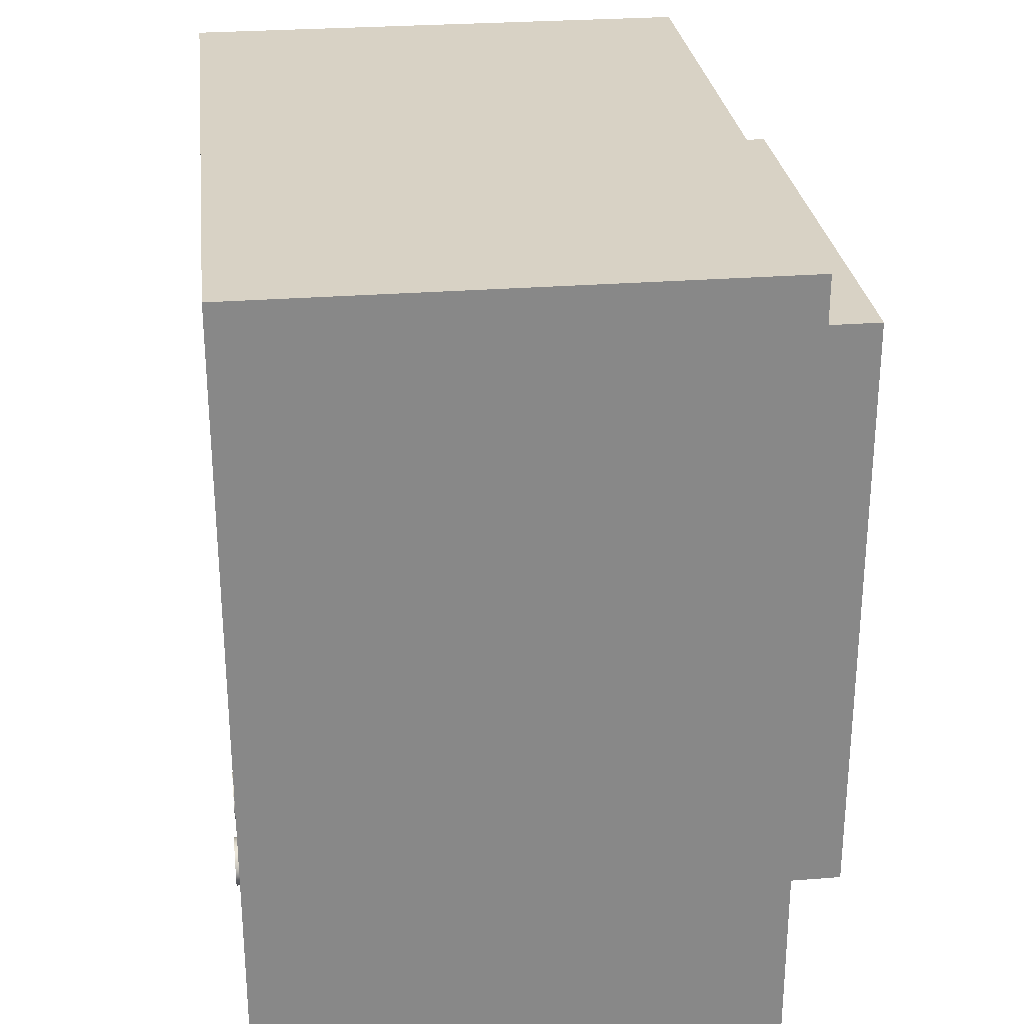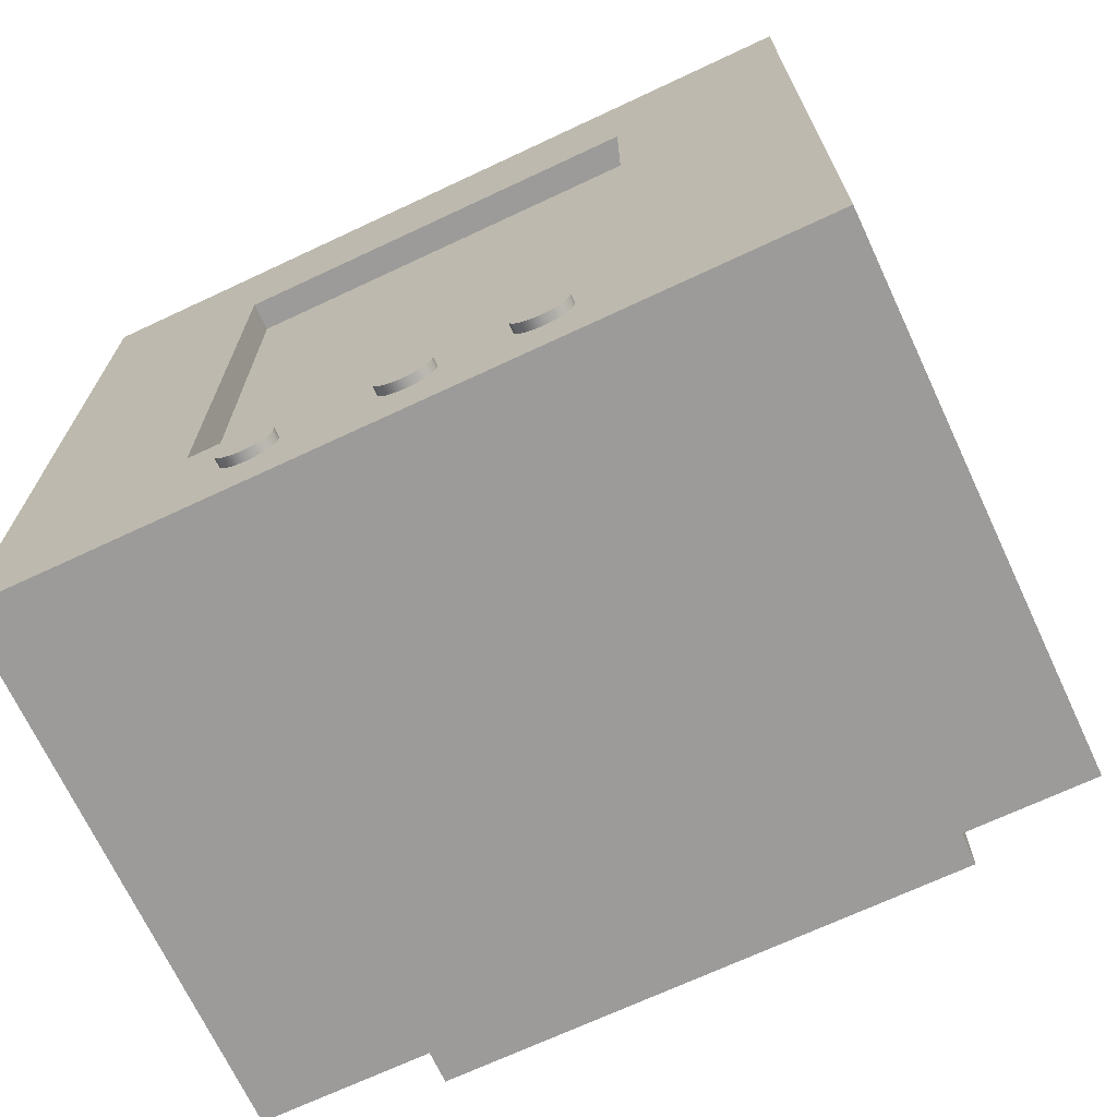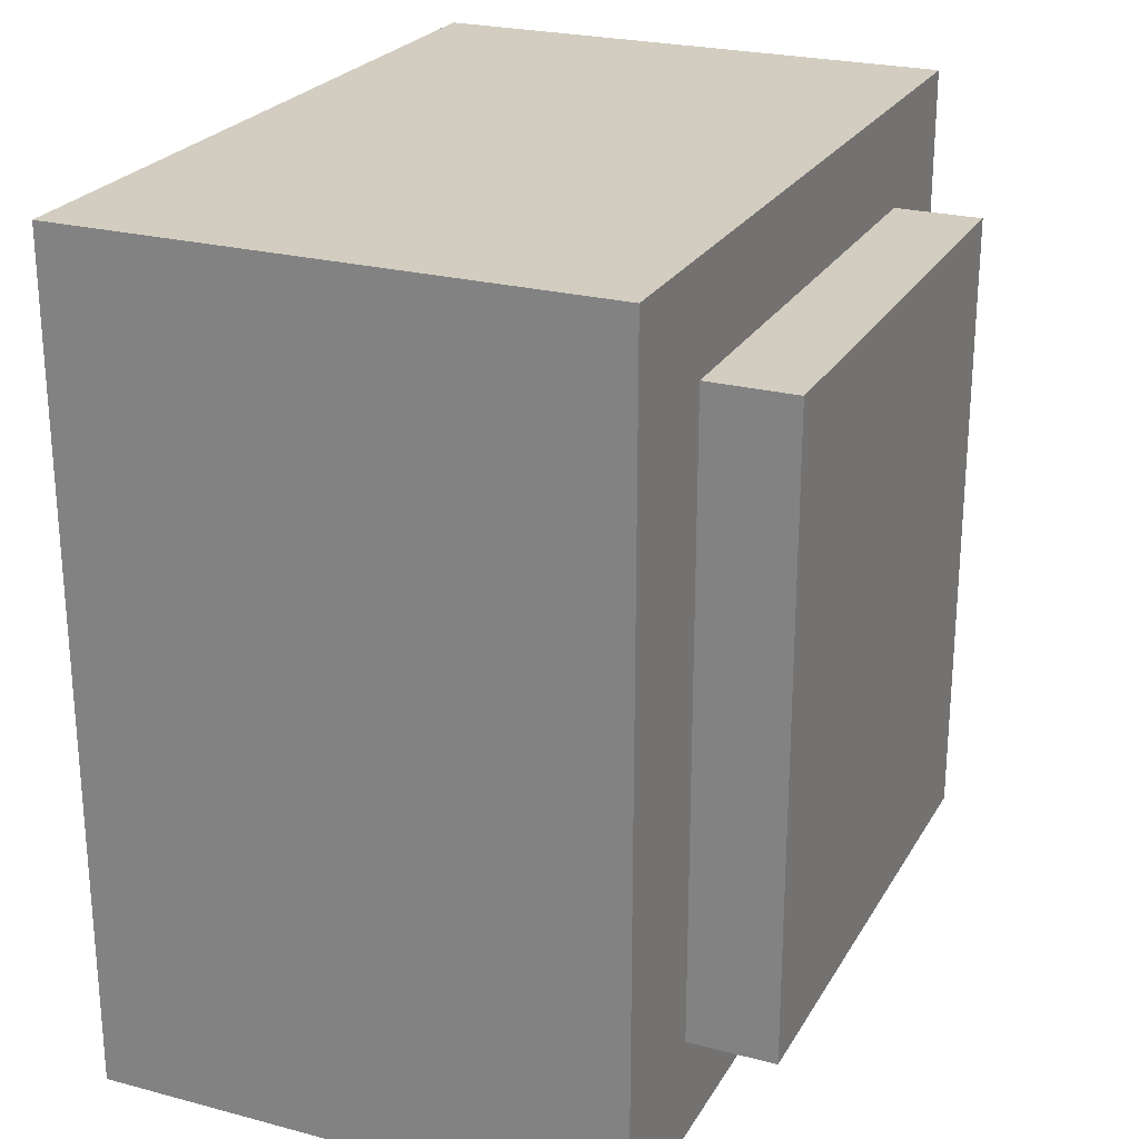
<metadata>
{"format":"obj","ext":"obj","renderer":"f3d","projection":"perspective","resolution":1024,"background":"white","views":[{"elev":27.7,"azim":173.2,"up":"+Z"},{"elev":-69.9,"azim":115.1,"up":"+Z"},{"elev":24.3,"azim":-156.5,"up":"+Z"}]}
</metadata>
<code>
o tv
v 2.966 4.636 -2.196
v 2.966 4.661 -2.24
v 3.026 4.662 -2.24
v 3.026 4.636 -2.196
v 2.965 4.701 -2.274
v 3.026 4.701 -2.274
v 2.965 4.751 -2.297
v 3.025 4.751 -2.297
v 2.964 4.806 -2.305
v 3.025 4.807 -2.305
v 2.964 4.862 -2.297
v 3.024 4.862 -2.297
v 2.963 4.912 -2.274
v 3.023 4.912 -2.274
v 2.963 4.951 -2.24
v 3.023 4.952 -2.24
v 2.962 4.977 -2.196
v 3.023 4.977 -2.196
v 2.962 4.985 -2.147
v 3.023 4.986 -2.147
v 2.962 4.977 -2.098
v 3.023 4.977 -2.098
v 2.963 4.951 -2.054
v 3.023 4.952 -2.054
v 2.963 4.912 -2.019
v 3.023 4.912 -2.019
v 2.964 4.862 -1.997
v 3.024 4.862 -1.997
v 2.964 4.806 -1.989
v 3.025 4.807 -1.989
v 2.965 4.751 -1.997
v 3.025 4.751 -1.997
v 2.965 4.701 -2.019
v 3.026 4.701 -2.019
v 2.966 4.661 -2.054
v 3.026 4.662 -2.054
v 2.966 4.636 -2.098
v 3.026 4.636 -2.098
v 2.966 4.627 -2.147
v 3.026 4.628 -2.147
v 2.964 4.806 -2.147
v 3.025 4.807 -2.147
v -0.4379 2.256 2.684
v 0.4134 2.256 2.684
v 0.4134 3.094 2.684
v -0.4379 3.094 2.684
v 1.265 2.256 2.684
v 1.265 3.094 2.684
v 2.116 2.256 2.684
v 2.116 3.094 2.684
v 2.967 2.256 2.684
v 2.967 3.094 2.684
v 0.4134 3.932 2.684
v -0.4379 3.932 2.684
v 1.265 3.932 2.684
v 2.116 3.932 2.684
v 2.967 3.932 2.684
v 0.4134 4.77 2.684
v -0.4379 4.77 2.684
v 1.265 4.77 2.684
v 2.116 4.77 2.684
v 2.967 4.77 2.684
v 0.4134 5.607 2.684
v -0.4379 5.607 2.684
v 1.265 5.607 2.684
v 2.116 5.607 2.684
v 2.967 5.607 2.684
v 0.4134 6.445 2.684
v -0.4379 6.445 2.684
v 1.265 6.445 2.684
v 2.116 6.445 2.684
v 2.967 6.445 2.684
v 0.4134 7.283 2.684
v -0.4379 7.283 2.684
v 1.265 7.283 2.684
v 2.116 7.283 2.684
v 2.967 7.283 2.684
v 0.4134 7.283 2.013
v -0.4379 7.283 2.013
v 1.265 7.283 2.013
v 2.116 7.283 2.013
v 2.967 7.283 2.013
v 0.4134 7.283 1.342
v -0.4379 7.283 1.342
v 1.265 7.283 1.342
v 2.116 7.283 1.342
v 2.967 7.283 1.342
v 0.4134 7.283 0.6709
v -0.4379 7.283 0.6709
v 1.265 7.283 0.6709
v 2.116 7.283 0.6709
v 2.967 7.283 0.6709
v 0.4134 7.283 1e-06
v -0.4379 7.283 1e-06
v 1.265 7.283 1e-06
v 2.116 7.283 1e-06
v 2.967 7.283 1e-06
v 0.4134 7.283 -0.6709
v -0.4379 7.283 -0.6709
v 1.265 7.283 -0.6709
v 2.116 7.283 -0.6709
v 2.967 7.283 -0.6709
v 0.4134 7.283 -1.342
v -0.4379 7.283 -1.342
v 1.265 7.283 -1.342
v 2.116 7.283 -1.342
v 2.967 7.283 -1.342
v 0.4134 7.283 -2.013
v -0.4379 7.283 -2.013
v 1.265 7.283 -2.013
v 2.116 7.283 -2.013
v 2.967 7.283 -2.013
v 0.4134 7.283 -2.684
v -0.4379 7.283 -2.684
v 1.265 7.283 -2.684
v 2.116 7.283 -2.684
v 2.967 7.283 -2.684
v 0.4134 6.445 -2.684
v -0.4379 6.445 -2.684
v 1.265 6.445 -2.684
v 2.116 6.445 -2.684
v 2.967 6.445 -2.684
v 0.4134 5.607 -2.684
v -0.4379 5.607 -2.684
v 1.265 5.607 -2.684
v 2.116 5.607 -2.684
v 2.967 5.607 -2.684
v 0.4134 4.77 -2.684
v -0.4379 4.77 -2.684
v 1.265 4.77 -2.684
v 2.116 4.77 -2.684
v 2.967 4.77 -2.684
v 0.4134 3.932 -2.684
v -0.4379 3.932 -2.684
v 1.265 3.932 -2.684
v 2.116 3.932 -2.684
v 2.967 3.932 -2.684
v 0.4134 3.094 -2.684
v -0.4379 3.094 -2.684
v 1.265 3.094 -2.684
v 2.116 3.094 -2.684
v 2.967 3.094 -2.684
v 0.4134 2.256 -2.684
v -0.4379 2.256 -2.684
v 1.265 2.256 -2.684
v 2.116 2.256 -2.684
v 2.967 2.256 -2.684
v 0.4134 2.256 -2.013
v -0.4379 2.256 -2.013
v 1.265 2.256 -2.013
v 2.116 2.256 -2.013
v 2.967 2.256 -2.013
v 0.4134 2.256 -1.342
v -0.4379 2.256 -1.342
v 1.265 2.256 -1.342
v 2.116 2.256 -1.342
v 2.967 2.256 -1.342
v 0.4134 2.256 -0.6709
v -0.4379 2.256 -0.6709
v 1.265 2.256 -0.6709
v 2.116 2.256 -0.6709
v 2.967 2.256 -0.6709
v 0.4134 2.256 0
v -0.4379 2.256 0
v 1.265 2.256 0
v 2.116 2.256 0
v 2.967 2.256 0
v 0.4134 2.256 0.6709
v -0.4379 2.256 0.6709
v 1.265 2.256 0.6709
v 2.116 2.256 0.6709
v 2.967 2.256 0.6709
v 0.4134 2.256 1.342
v -0.4379 2.256 1.342
v 1.265 2.256 1.342
v 2.116 2.256 1.342
v 2.967 2.256 1.342
v 0.4134 2.256 2.013
v -0.4379 2.256 2.013
v 1.265 2.256 2.013
v 2.116 2.256 2.013
v 2.967 2.256 2.013
v -0.4379 3.094 -2.013
v -0.4379 3.094 -1.342
v -0.4379 3.094 -0.6709
v -0.4379 3.094 1e-06
v -0.4379 3.094 0.6709
v -0.4379 3.094 1.342
v -0.4379 3.094 2.013
v -0.4379 3.932 -2.013
v -0.9982 3.094 -2.013
v -0.9982 3.094 -1.342
v -0.9982 3.932 -1.342
v -0.9982 3.932 -2.013
v -0.9982 3.094 -0.6709
v -0.9982 3.932 -0.6709
v -0.9982 3.094 1e-06
v -0.9982 3.932 1e-06
v -0.9982 3.094 0.6709
v -0.9982 3.932 0.6709
v -0.9982 3.094 1.342
v -0.9982 3.932 1.342
v -0.9982 3.094 2.013
v -0.9982 3.932 2.013
v -0.4379 3.932 2.013
v -0.4379 4.77 -2.013
v -0.9982 4.77 -1.342
v -0.9982 4.77 -2.013
v -0.9982 4.77 -0.6709
v -0.9982 4.77 1e-06
v -0.9982 4.77 0.6709
v -0.9982 4.77 1.342
v -0.9982 4.77 2.013
v -0.4379 4.77 2.013
v -0.4379 5.607 -2.013
v -0.9982 5.607 -1.342
v -0.9982 5.607 -2.013
v -0.9982 5.607 -0.6709
v -0.9982 5.607 1e-06
v -0.9982 5.607 0.6709
v -0.9982 5.607 1.342
v -0.9982 5.607 2.013
v -0.4379 5.607 2.013
v -0.4379 6.445 -2.013
v -0.9982 6.445 -1.342
v -0.9982 6.445 -2.013
v -0.9982 6.445 -0.6709
v -0.9982 6.445 1e-06
v -0.9982 6.445 0.6709
v -0.9982 6.445 1.342
v -0.9982 6.445 2.013
v -0.4379 6.445 2.013
v -0.4379 6.445 -1.342
v -0.4379 6.445 -0.6709
v -0.4379 6.445 1e-06
v -0.4379 6.445 0.6709
v -0.4379 6.445 1.342
v 2.967 3.429 -1.677
v 2.967 2.758 -2.348
v 2.967 3.932 -2.348
v 2.967 3.932 -1.677
v 2.967 3.429 -1.342
v 2.967 2.758 -1.342
v 2.967 3.429 -0.6709
v 2.967 2.758 -0.6709
v 2.967 3.429 1e-06
v 2.967 2.758 0
v 2.967 3.429 0.6709
v 2.967 2.758 0.6709
v 2.967 3.429 1.342
v 2.967 2.758 1.342
v 2.967 3.429 1.677
v 2.967 2.758 2.348
v 2.967 3.932 1.677
v 2.967 3.932 2.348
v 2.967 6.11 -1.677
v 2.967 6.781 -2.348
v 2.967 6.781 -1.342
v 2.967 6.11 -1.342
v 2.967 5.607 -1.677
v 2.967 5.607 -2.348
v 2.967 6.781 -0.6709
v 2.967 6.11 -0.6709
v 2.967 6.781 1e-06
v 2.967 6.11 1e-06
v 2.967 6.781 0.6709
v 2.967 6.11 0.6709
v 2.967 6.781 1.342
v 2.967 6.11 1.342
v 2.967 6.781 2.348
v 2.967 6.11 1.677
v 2.967 5.607 2.348
v 2.967 5.607 1.677
v 2.967 4.77 -2.348
v 2.967 4.77 -1.677
v 2.967 4.77 1.677
v 2.967 4.77 2.348
v 2.784 3.429 -1.342
v 2.784 3.429 -1.677
v 2.784 3.932 -1.677
v 2.784 3.429 -0.6709
v 2.784 3.429 1e-06
v 2.784 3.429 0.6709
v 2.784 3.429 1.342
v 2.784 3.429 1.677
v 2.784 3.932 1.677
v 2.784 4.77 -1.677
v 2.784 4.77 1.677
v 2.784 5.607 -1.677
v 2.784 5.607 1.677
v 2.784 6.11 -1.677
v 2.784 6.11 -1.342
v 2.784 6.11 -0.6709
v 2.784 6.11 1e-06
v 2.784 6.11 0.6709
v 2.784 6.11 1.342
v 2.784 6.11 1.677
v 2.968 3.703 -2.196
v 2.968 3.728 -2.24
v 3.028 3.729 -2.24
v 3.028 3.703 -2.196
v 2.967 3.768 -2.274
v 3.028 3.768 -2.274
v 2.967 3.818 -2.297
v 3.027 3.818 -2.297
v 2.966 3.873 -2.305
v 3.027 3.874 -2.305
v 2.966 3.929 -2.297
v 3.026 3.929 -2.297
v 2.965 3.978 -2.274
v 3.026 3.979 -2.274
v 2.965 4.018 -2.24
v 3.025 4.019 -2.24
v 2.965 4.044 -2.196
v 3.025 4.044 -2.196
v 2.964 4.052 -2.147
v 3.025 4.053 -2.147
v 2.965 4.044 -2.098
v 3.025 4.044 -2.098
v 2.965 4.018 -2.054
v 3.025 4.019 -2.054
v 2.965 3.978 -2.019
v 3.026 3.979 -2.019
v 2.966 3.929 -1.997
v 3.026 3.929 -1.997
v 2.966 3.873 -1.989
v 3.027 3.874 -1.989
v 2.967 3.818 -1.997
v 3.027 3.818 -1.997
v 2.967 3.768 -2.019
v 3.028 3.768 -2.019
v 2.968 3.728 -2.054
v 3.028 3.729 -2.054
v 2.968 3.703 -2.098
v 3.028 3.703 -2.098
v 2.968 3.694 -2.147
v 3.028 3.694 -2.147
v 2.966 3.873 -2.147
v 3.027 3.874 -2.147
v 2.967 5.43 -2.196
v 2.966 5.456 -2.24
v 3.027 5.456 -2.24
v 3.027 5.431 -2.196
v 2.966 5.495 -2.274
v 3.026 5.496 -2.274
v 2.966 5.545 -2.297
v 3.026 5.546 -2.297
v 2.965 5.601 -2.305
v 3.025 5.601 -2.305
v 2.964 5.656 -2.297
v 3.025 5.657 -2.297
v 2.964 5.706 -2.274
v 3.024 5.707 -2.274
v 2.963 5.746 -2.24
v 3.024 5.746 -2.24
v 2.963 5.771 -2.196
v 3.023 5.772 -2.196
v 2.963 5.78 -2.147
v 3.023 5.78 -2.147
v 2.963 5.771 -2.098
v 3.023 5.772 -2.098
v 2.963 5.746 -2.054
v 3.024 5.746 -2.054
v 2.964 5.706 -2.019
v 3.024 5.707 -2.019
v 2.964 5.656 -1.997
v 3.025 5.657 -1.997
v 2.965 5.601 -1.989
v 3.025 5.601 -1.989
v 2.966 5.545 -1.997
v 3.026 5.546 -1.997
v 2.966 5.495 -2.019
v 3.026 5.496 -2.019
v 2.966 5.456 -2.054
v 3.027 5.456 -2.054
v 2.967 5.43 -2.098
v 3.027 5.431 -2.098
v 2.967 5.421 -2.147
v 3.027 5.422 -2.147
v 2.965 5.601 -2.147
v 3.025 5.601 -2.147
f 242 238 279 278
f 238 241 280 279
f 244 242 278 281
f 246 244 281 282
f 248 246 282 283
f 250 248 283 284
f 252 250 284 285
f 254 252 285 286
f 241 275 287 280
f 276 254 286 288
f 275 260 289 287
f 273 276 288 290
f 260 256 291 289
f 256 259 292 291
f 259 263 293 292
f 263 265 294 293
f 265 267 295 294
f 267 269 296 295
f 269 271 297 296
f 271 273 290 297
f 183 184 192 191
f 190 183 191 194
f 184 185 195 192
f 185 186 197 195
f 186 187 199 197
f 187 188 201 199
f 188 189 203 201
f 189 205 204 203
f 206 190 194 208
f 205 214 213 204
f 215 206 208 217
f 214 223 222 213
f 233 224 226 225
f 224 215 217 226
f 234 233 225 227
f 235 234 227 228
f 236 235 228 229
f 237 236 229 230
f 223 232 231 222
f 232 237 230 231
f 1 2 3 4
f 2 5 6 3
f 5 7 8 6
f 7 9 10 8
f 9 11 12 10
f 11 13 14 12
f 13 15 16 14
f 15 17 18 16
f 17 19 20 18
f 19 21 22 20
f 21 23 24 22
f 23 25 26 24
f 25 27 28 26
f 27 29 30 28
f 29 31 32 30
f 31 33 34 32
f 33 35 36 34
f 35 37 38 36
f 37 39 40 38
f 39 1 4 40
f 2 1 41
f 5 2 41
f 7 5 41
f 9 7 41
f 11 9 41
f 13 11 41
f 15 13 41
f 17 15 41
f 19 17 41
f 21 19 41
f 23 21 41
f 25 23 41
f 27 25 41
f 29 27 41
f 31 29 41
f 33 31 41
f 35 33 41
f 37 35 41
f 39 37 41
f 1 39 41
f 4 3 42
f 3 6 42
f 6 8 42
f 8 10 42
f 10 12 42
f 12 14 42
f 14 16 42
f 16 18 42
f 18 20 42
f 20 22 42
f 22 24 42
f 24 26 42
f 26 28 42
f 28 30 42
f 30 32 42
f 32 34 42
f 34 36 42
f 36 38 42
f 38 40 42
f 40 4 42
f 43 44 45 46
f 44 47 48 45
f 47 49 50 48
f 49 51 52 50
f 46 45 53 54
f 45 48 55 53
f 48 50 56 55
f 50 52 57 56
f 54 53 58 59
f 53 55 60 58
f 55 56 61 60
f 56 57 62 61
f 59 58 63 64
f 58 60 65 63
f 60 61 66 65
f 61 62 67 66
f 64 63 68 69
f 63 65 70 68
f 65 66 71 70
f 66 67 72 71
f 69 68 73 74
f 68 70 75 73
f 70 71 76 75
f 71 72 77 76
f 74 73 78 79
f 73 75 80 78
f 75 76 81 80
f 76 77 82 81
f 79 78 83 84
f 78 80 85 83
f 80 81 86 85
f 81 82 87 86
f 84 83 88 89
f 83 85 90 88
f 85 86 91 90
f 86 87 92 91
f 89 88 93 94
f 88 90 95 93
f 90 91 96 95
f 91 92 97 96
f 94 93 98 99
f 93 95 100 98
f 95 96 101 100
f 96 97 102 101
f 99 98 103 104
f 98 100 105 103
f 100 101 106 105
f 101 102 107 106
f 104 103 108 109
f 103 105 110 108
f 105 106 111 110
f 106 107 112 111
f 109 108 113 114
f 108 110 115 113
f 110 111 116 115
f 111 112 117 116
f 114 113 118 119
f 113 115 120 118
f 115 116 121 120
f 116 117 122 121
f 119 118 123 124
f 118 120 125 123
f 120 121 126 125
f 121 122 127 126
f 124 123 128 129
f 123 125 130 128
f 125 126 131 130
f 126 127 132 131
f 129 128 133 134
f 128 130 135 133
f 130 131 136 135
f 131 132 137 136
f 134 133 138 139
f 133 135 140 138
f 135 136 141 140
f 136 137 142 141
f 139 138 143 144
f 138 140 145 143
f 140 141 146 145
f 141 142 147 146
f 144 143 148 149
f 143 145 150 148
f 145 146 151 150
f 146 147 152 151
f 149 148 153 154
f 148 150 155 153
f 150 151 156 155
f 151 152 157 156
f 154 153 158 159
f 153 155 160 158
f 155 156 161 160
f 156 157 162 161
f 159 158 163 164
f 158 160 165 163
f 160 161 166 165
f 161 162 167 166
f 164 163 168 169
f 163 165 170 168
f 165 166 171 170
f 166 167 172 171
f 169 168 173 174
f 168 170 175 173
f 170 171 176 175
f 171 172 177 176
f 174 173 178 179
f 173 175 180 178
f 175 176 181 180
f 176 177 182 181
f 179 178 44 43
f 178 180 47 44
f 180 181 49 47
f 181 182 51 49
f 144 149 183 139
f 149 154 184 183
f 154 159 185 184
f 159 164 186 185
f 164 169 187 186
f 169 174 188 187
f 174 179 189 188
f 179 43 46 189
f 139 183 190 134
f 191 192 193 194
f 192 195 196 193
f 195 197 198 196
f 197 199 200 198
f 199 201 202 200
f 201 203 204 202
f 189 46 54 205
f 134 190 206 129
f 194 193 207 208
f 193 196 209 207
f 196 198 210 209
f 198 200 211 210
f 200 202 212 211
f 202 204 213 212
f 205 54 59 214
f 129 206 215 124
f 208 207 216 217
f 207 209 218 216
f 209 210 219 218
f 210 211 220 219
f 211 212 221 220
f 212 213 222 221
f 214 59 64 223
f 124 215 224 119
f 217 216 225 226
f 216 218 227 225
f 218 219 228 227
f 219 220 229 228
f 220 221 230 229
f 221 222 231 230
f 223 64 69 232
f 119 224 109 114
f 224 233 104 109
f 233 234 99 104
f 234 235 94 99
f 235 236 89 94
f 236 237 84 89
f 237 232 79 84
f 232 69 74 79
f 238 239 240 241
f 239 238 242 243
f 243 242 244 245
f 245 244 246 247
f 247 246 248 249
f 249 248 250 251
f 251 250 252 253
f 253 252 254 255
f 256 257 258 259
f 257 256 260 261
f 259 258 262 263
f 263 262 264 265
f 265 264 266 267
f 267 266 268 269
f 269 268 270 271
f 271 270 272 273
f 241 240 274 275
f 255 254 276 277
f 275 274 261 260
f 277 276 273 272
f 152 147 142 239
f 157 152 239 243
f 162 157 243 245
f 167 162 245 247
f 172 167 247 249
f 177 172 249 251
f 182 177 251 253
f 51 182 253 52
f 239 142 137 240
f 52 253 255 57
f 240 137 132 274
f 57 255 277 62
f 274 132 127 261
f 62 277 272 67
f 261 127 122 257
f 67 272 270 72
f 257 122 117 112
f 258 257 112 107
f 262 258 107 102
f 264 262 102 97
f 266 264 97 92
f 268 266 92 87
f 270 268 87 82
f 72 270 82 77
f 298 299 300 301
f 299 302 303 300
f 302 304 305 303
f 304 306 307 305
f 306 308 309 307
f 308 310 311 309
f 310 312 313 311
f 312 314 315 313
f 314 316 317 315
f 316 318 319 317
f 318 320 321 319
f 320 322 323 321
f 322 324 325 323
f 324 326 327 325
f 326 328 329 327
f 328 330 331 329
f 330 332 333 331
f 332 334 335 333
f 334 336 337 335
f 336 298 301 337
f 299 298 338
f 302 299 338
f 304 302 338
f 306 304 338
f 308 306 338
f 310 308 338
f 312 310 338
f 314 312 338
f 316 314 338
f 318 316 338
f 320 318 338
f 322 320 338
f 324 322 338
f 326 324 338
f 328 326 338
f 330 328 338
f 332 330 338
f 334 332 338
f 336 334 338
f 298 336 338
f 301 300 339
f 300 303 339
f 303 305 339
f 305 307 339
f 307 309 339
f 309 311 339
f 311 313 339
f 313 315 339
f 315 317 339
f 317 319 339
f 319 321 339
f 321 323 339
f 323 325 339
f 325 327 339
f 327 329 339
f 329 331 339
f 331 333 339
f 333 335 339
f 335 337 339
f 337 301 339
f 340 341 342 343
f 341 344 345 342
f 344 346 347 345
f 346 348 349 347
f 348 350 351 349
f 350 352 353 351
f 352 354 355 353
f 354 356 357 355
f 356 358 359 357
f 358 360 361 359
f 360 362 363 361
f 362 364 365 363
f 364 366 367 365
f 366 368 369 367
f 368 370 371 369
f 370 372 373 371
f 372 374 375 373
f 374 376 377 375
f 376 378 379 377
f 378 340 343 379
f 341 340 380
f 344 341 380
f 346 344 380
f 348 346 380
f 350 348 380
f 352 350 380
f 354 352 380
f 356 354 380
f 358 356 380
f 360 358 380
f 362 360 380
f 364 362 380
f 366 364 380
f 368 366 380
f 370 368 380
f 372 370 380
f 374 372 380
f 376 374 380
f 378 376 380
f 340 378 380
f 343 342 381
f 342 345 381
f 345 347 381
f 347 349 381
f 349 351 381
f 351 353 381
f 353 355 381
f 355 357 381
f 357 359 381
f 359 361 381
f 361 363 381
f 363 365 381
f 365 367 381
f 367 369 381
f 369 371 381
f 371 373 381
f 373 375 381
f 375 377 381
f 377 379 381
f 379 343 381
o tv.001
v 2.784 3.932 -0.6709
v 2.784 3.932 -1.342
v 2.784 4.77 -1.342
v 2.784 4.77 -0.6709
v 2.784 3.932 1e-06
v 2.784 4.77 1e-06
v 2.784 3.932 0.6709
v 2.784 4.77 0.6709
v 2.784 3.932 1.342
v 2.784 4.77 1.342
v 2.784 5.607 -1.342
v 2.784 5.607 -0.6709
v 2.784 5.607 1e-06
v 2.784 5.607 0.6709
v 2.784 5.607 1.342
v 2.784 3.429 -1.342
v 2.784 3.429 -1.677
v 2.784 3.932 -1.677
v 2.784 3.429 -0.6709
v 2.784 3.429 1e-06
v 2.784 3.429 0.6709
v 2.784 3.429 1.342
v 2.784 3.429 1.677
v 2.784 3.932 1.677
v 2.784 4.77 -1.677
v 2.784 4.77 1.677
v 2.784 5.607 -1.677
v 2.784 5.607 1.677
v 2.784 6.11 -1.677
v 2.784 6.11 -1.342
v 2.784 6.11 -0.6709
v 2.784 6.11 1e-06
v 2.784 6.11 0.6709
v 2.784 6.11 1.342
v 2.784 6.11 1.677
f 382 383 384 385
f 386 382 385 387
f 388 386 387 389
f 390 388 389 391
f 385 384 392 393
f 387 385 393 394
f 389 387 394 395
f 391 389 395 396
f 397 398 399 383
f 400 397 383 382
f 401 400 382 386
f 402 401 386 388
f 403 402 388 390
f 404 403 390 405
f 383 399 406 384
f 405 390 391 407
f 384 406 408 392
f 407 391 396 409
f 392 408 410 411
f 393 392 411 412
f 394 393 412 413
f 395 394 413 414
f 396 395 414 415
f 409 396 415 416

</code>
